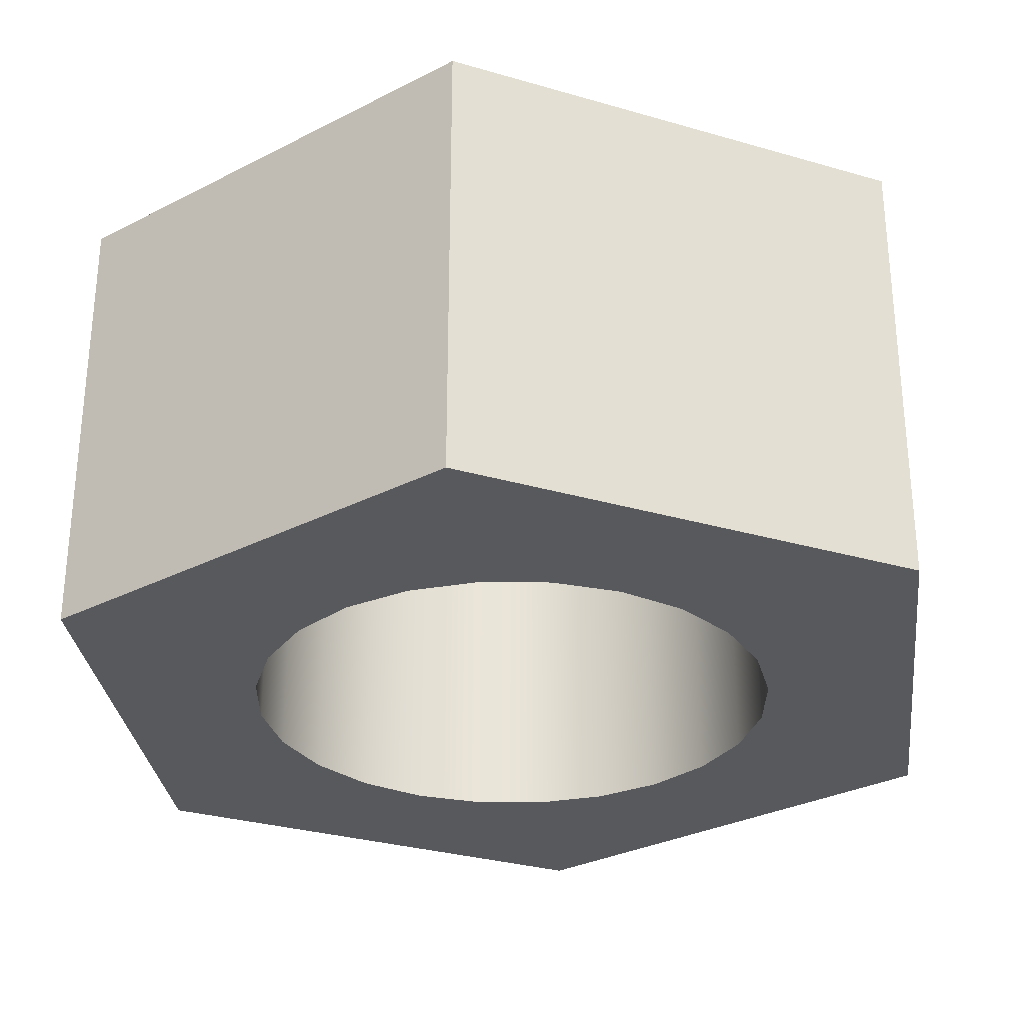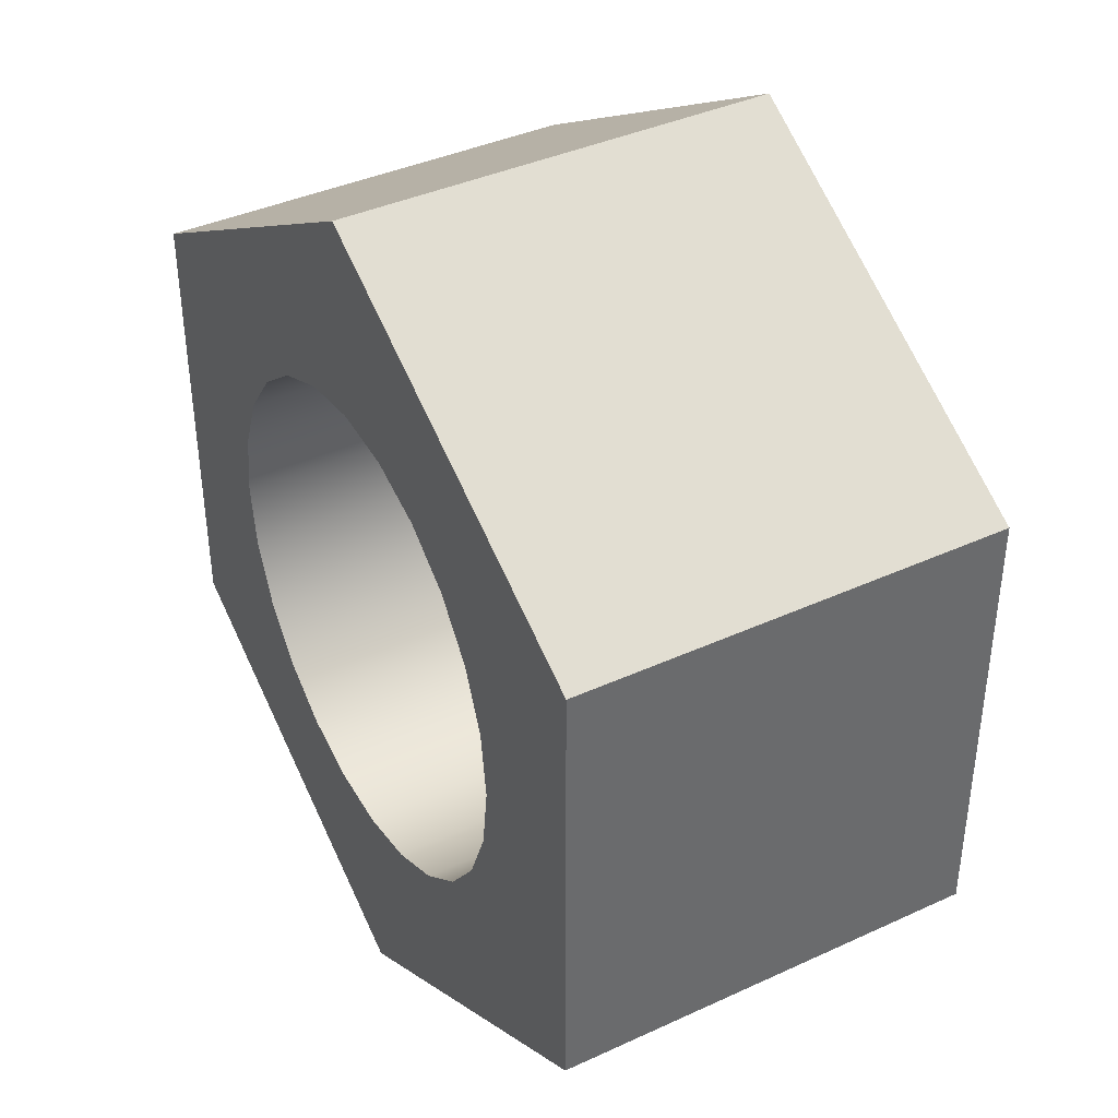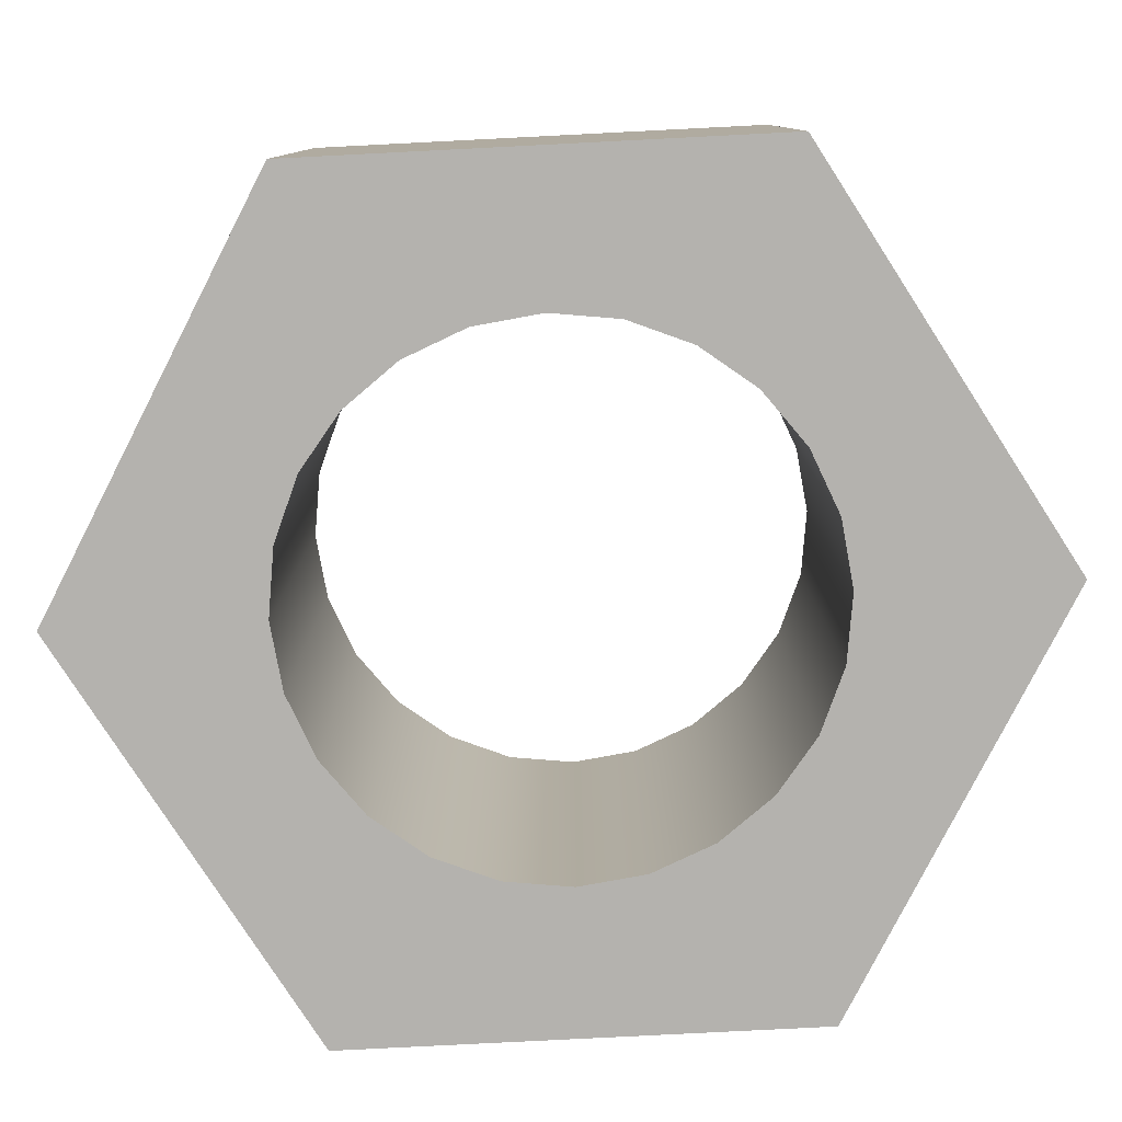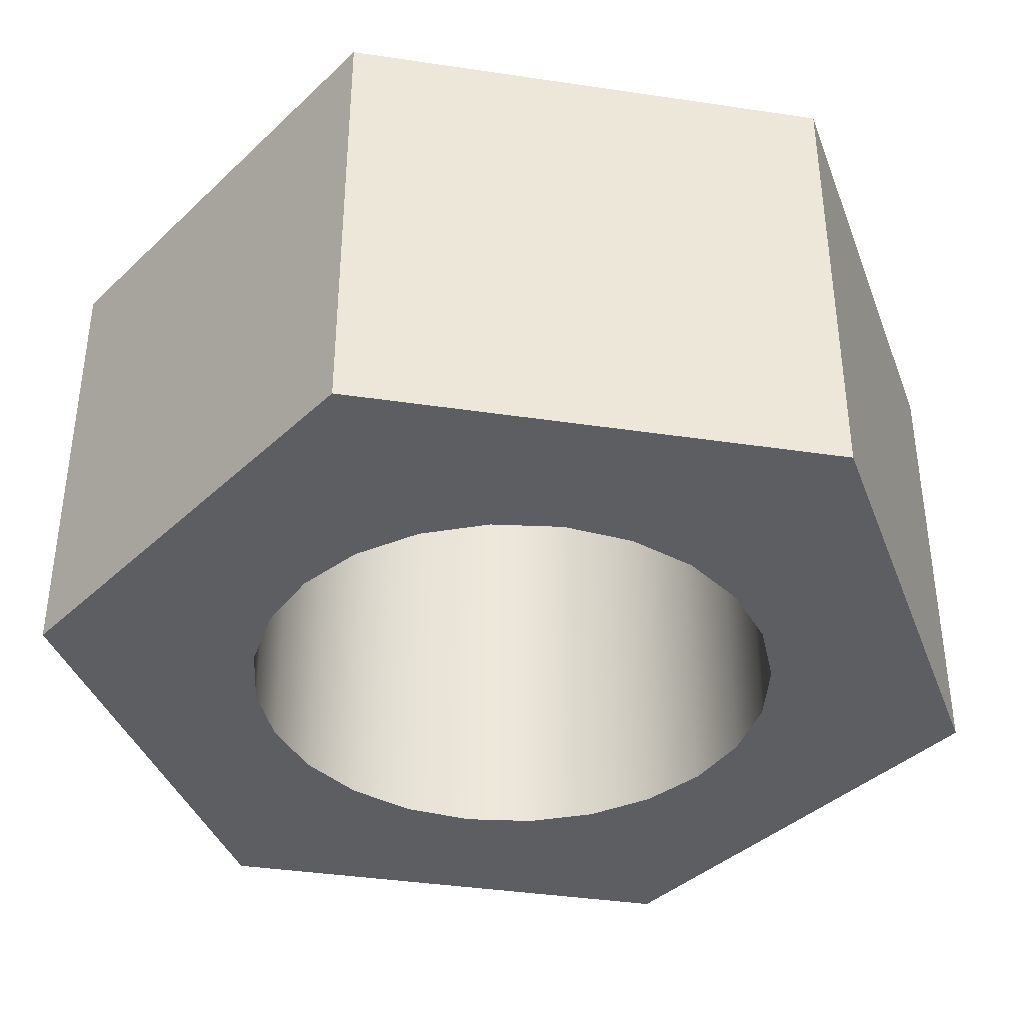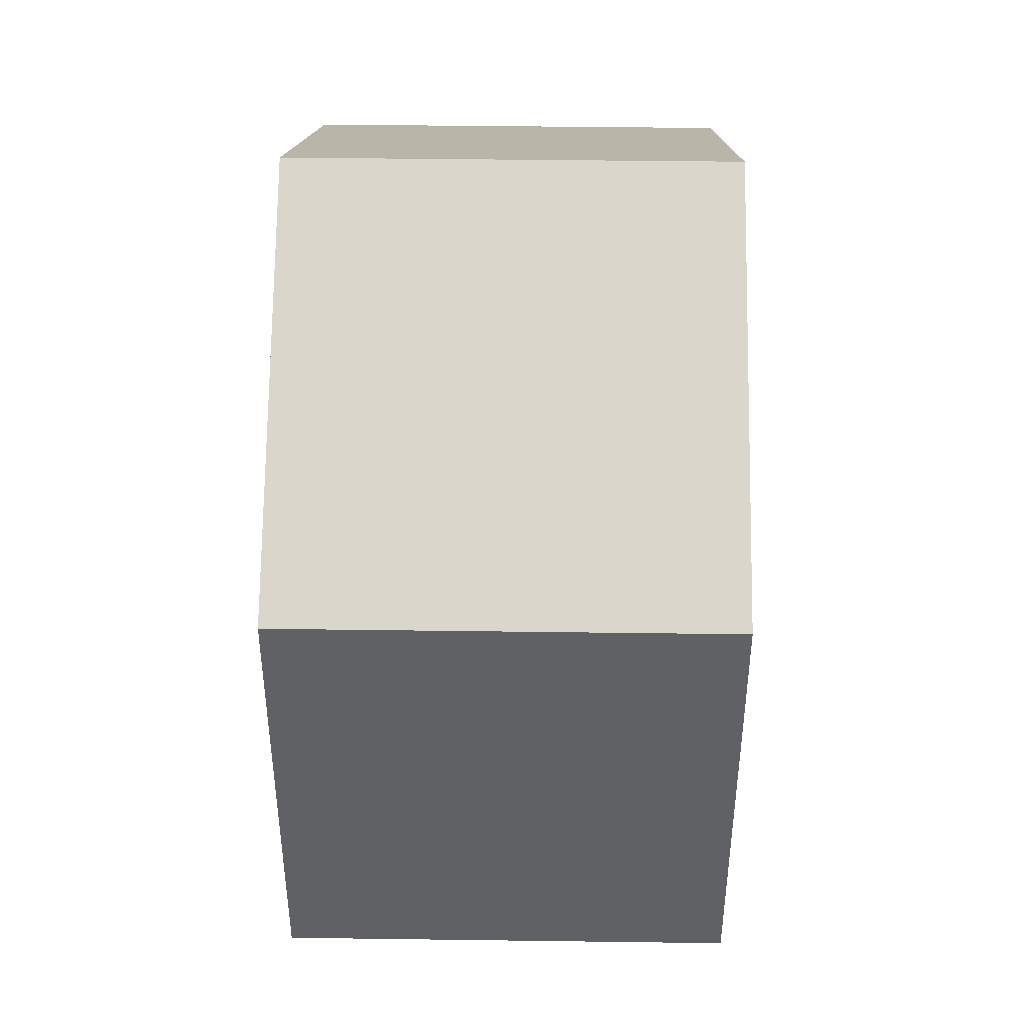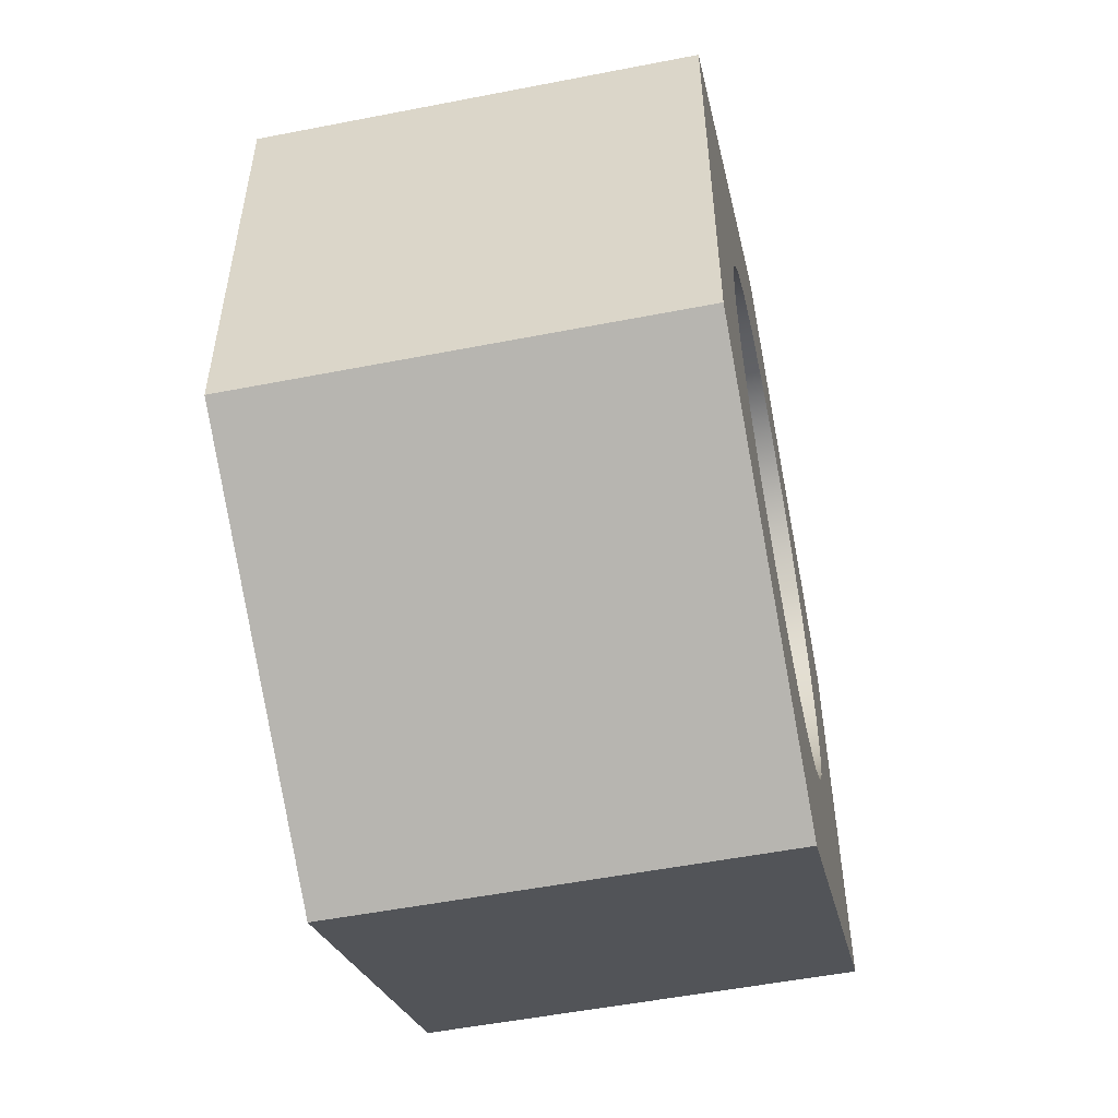
<metadata>
{"format":"obj","ext":"obj","renderer":"f3d","projection":"perspective","resolution":1024,"background":"white","views":[{"elev":-30.0,"azim":-173.1,"up":"+Y"},{"elev":39.5,"azim":60.3,"up":"+Z"},{"elev":-79.8,"azim":92.9,"up":"+Y"},{"elev":-38.9,"azim":19.4,"up":"+Y"},{"elev":43.4,"azim":-89.1,"up":"+Z"},{"elev":-53.1,"azim":101.8,"up":"+Z"}]}
</metadata>
<code>
o Hex_Nut_.5625_1/Hex_Nut_.5625/mesh11/mesh11-geometry#mesh11-geometry
v -0.1324 0.0878 0.177
v -0.001658 0.0878 0.1856
v -0.001658 0.0878 0.2525
v -0.02342 0.0878 0.1827
v 0.1291 0.0878 0.177
v -0.001658 0.2326 0.2525
v -0.0437 0.0878 0.1743
v -0.001658 0.2326 0.1856
v 0.0201 0.0878 0.1827
v -0.1324 0.2326 0.177
v -0.06111 0.0878 0.161
v -0.02342 0.2326 0.1827
v 0.04038 0.0878 0.1743
v 0.1291 0.2326 0.177
v -0.1324 0.0878 0.02602
v -0.07447 0.0878 0.1435
v -0.0437 0.2326 0.1743
v 0.0201 0.2326 0.1827
v 0.04038 0.2326 0.1743
v 0.0578 0.0878 0.161
v 0.1291 0.2326 0.02602
v -0.1324 0.2326 0.02602
v -0.06111 0.2326 0.161
v 0.0578 0.2326 0.161
v 0.07116 0.0878 0.1435
v 0.1291 0.0878 0.02602
v 0.07116 0.2326 0.1435
v -0.07447 0.2326 0.1435
v -0.001658 0.2326 -0.04947
v -0.08287 0.0878 0.1233
v 0.07956 0.2326 0.1233
v -0.08287 0.2326 0.1233
v -0.001658 0.0878 -0.04947
v -0.02342 0.2326 0.02029
v -0.08574 0.0878 0.1015
v 0.07956 0.0878 0.1233
v 0.0201 0.2326 0.02029
v 0.08242 0.2326 0.1015
v -0.08574 0.2326 0.1015
v -0.02342 0.0878 0.02029
v -0.0437 0.2326 0.02869
v -0.001658 0.2326 0.01742
v -0.08287 0.0878 0.07974
v 0.08242 0.0878 0.1015
v 0.0201 0.0878 0.02029
v 0.04038 0.2326 0.02869
v 0.07956 0.2326 0.07974
v -0.08287 0.2326 0.07974
v -0.0437 0.0878 0.02869
v -0.001658 0.0878 0.01742
v -0.06111 0.2326 0.04205
v -0.07447 0.0878 0.05946
v 0.07956 0.0878 0.07974
v 0.04038 0.0878 0.02869
v 0.0578 0.2326 0.04205
v 0.07116 0.2326 0.05946
v -0.07447 0.2326 0.05946
v -0.06111 0.0878 0.04205
v 0.07116 0.0878 0.05946
v 0.0578 0.0878 0.04205
f 1 2 3
f 2 1 4
f 2 5 3
f 6 1 3
f 4 1 7
f 4 8 2
f 5 2 9
f 5 6 3
f 1 6 10
f 7 1 11
f 7 12 4
f 8 4 12
f 8 9 2
f 5 9 13
f 6 5 14
f 8 10 6
f 10 15 1
f 11 1 16
f 11 17 7
f 12 7 17
f 10 8 12
f 9 8 18
f 9 19 13
f 5 13 20
f 5 21 14
f 14 8 6
f 15 10 22
f 16 1 15
f 16 23 11
f 17 11 23
f 10 12 17
f 8 14 18
f 19 9 18
f 24 13 19
f 13 24 20
f 5 20 25
f 21 5 26
f 27 14 21
f 10 28 22
f 29 15 22
f 16 15 30
f 23 16 28
f 10 17 23
f 18 14 19
f 19 14 24
f 24 25 20
f 5 25 26
f 26 29 21
f 24 14 27
f 27 21 31
f 10 23 28
f 22 28 32
f 15 29 33
f 22 34 29
f 30 15 35
f 32 16 30
f 16 32 28
f 25 24 27
f 26 25 36
f 29 26 33
f 37 21 29
f 31 21 38
f 36 27 31
f 22 32 39
f 40 15 33
f 22 41 34
f 29 34 42
f 35 15 43
f 39 30 35
f 30 39 32
f 27 36 25
f 26 36 44
f 26 45 33
f 46 21 37
f 37 29 42
f 38 21 47
f 44 31 38
f 31 44 36
f 22 39 48
f 49 15 40
f 40 33 50
f 22 51 41
f 41 40 34
f 40 42 34
f 43 15 52
f 48 35 43
f 35 48 39
f 26 44 53
f 26 54 45
f 33 45 50
f 55 21 46
f 37 54 46
f 42 45 37
f 47 21 56
f 53 38 47
f 38 53 44
f 22 48 57
f 58 15 49
f 40 41 49
f 42 40 50
f 22 57 51
f 51 49 41
f 52 15 58
f 57 43 52
f 43 57 48
f 26 53 59
f 26 60 54
f 54 37 45
f 45 42 50
f 56 21 55
f 46 60 55
f 60 46 54
f 59 47 56
f 47 59 53
f 49 51 58
f 57 58 51
f 58 57 52
f 26 59 60
f 60 56 55
f 56 60 59
f 3 2 1
f 4 1 2
f 3 5 2
f 3 1 6
f 7 1 4
f 2 8 4
f 9 2 5
f 3 6 5
f 10 6 1
f 11 1 7
f 4 12 7
f 12 4 8
f 2 9 8
f 13 9 5
f 14 5 6
f 1 15 10
f 16 1 11
f 7 17 11
f 17 7 12
f 18 8 9
f 13 19 9
f 20 13 5
f 14 21 5
f 22 10 15
f 15 1 16
f 11 23 16
f 23 11 17
f 18 9 19
f 19 13 24
f 20 24 13
f 25 20 5
f 26 5 21
f 22 15 29
f 30 15 16
f 28 16 23
f 20 25 24
f 26 25 5
f 21 29 26
f 33 29 15
f 35 15 30
f 30 16 32
f 28 32 16
f 27 24 25
f 36 25 26
f 33 26 29
f 31 27 36
f 33 15 40
f 43 15 35
f 35 30 39
f 32 39 30
f 25 36 27
f 44 36 26
f 33 45 26
f 38 31 44
f 36 44 31
f 40 15 49
f 50 33 40
f 34 40 41
f 34 42 40
f 52 15 43
f 43 35 48
f 39 48 35
f 53 44 26
f 45 54 26
f 50 45 33
f 46 54 37
f 37 45 42
f 47 38 53
f 44 53 38
f 49 15 58
f 49 41 40
f 50 40 42
f 41 49 51
f 58 15 52
f 52 43 57
f 48 57 43
f 59 53 26
f 54 60 26
f 45 37 54
f 50 42 45
f 55 60 46
f 54 46 60
f 56 47 59
f 53 59 47
f 58 51 49
f 51 58 57
f 52 57 58
f 60 59 26
f 55 56 60
f 59 60 56
f 6 10 8
f 12 8 10
f 6 8 14
f 17 12 10
f 18 14 8
f 21 14 27
f 22 28 10
f 23 17 10
f 19 14 18
f 24 14 19
f 27 14 24
f 31 21 27
f 28 23 10
f 32 28 22
f 29 34 22
f 29 21 37
f 38 21 31
f 39 32 22
f 34 41 22
f 42 34 29
f 37 21 46
f 42 29 37
f 47 21 38
f 48 39 22
f 41 51 22
f 46 21 55
f 56 21 47
f 57 48 22
f 51 57 22
f 55 21 56

</code>
